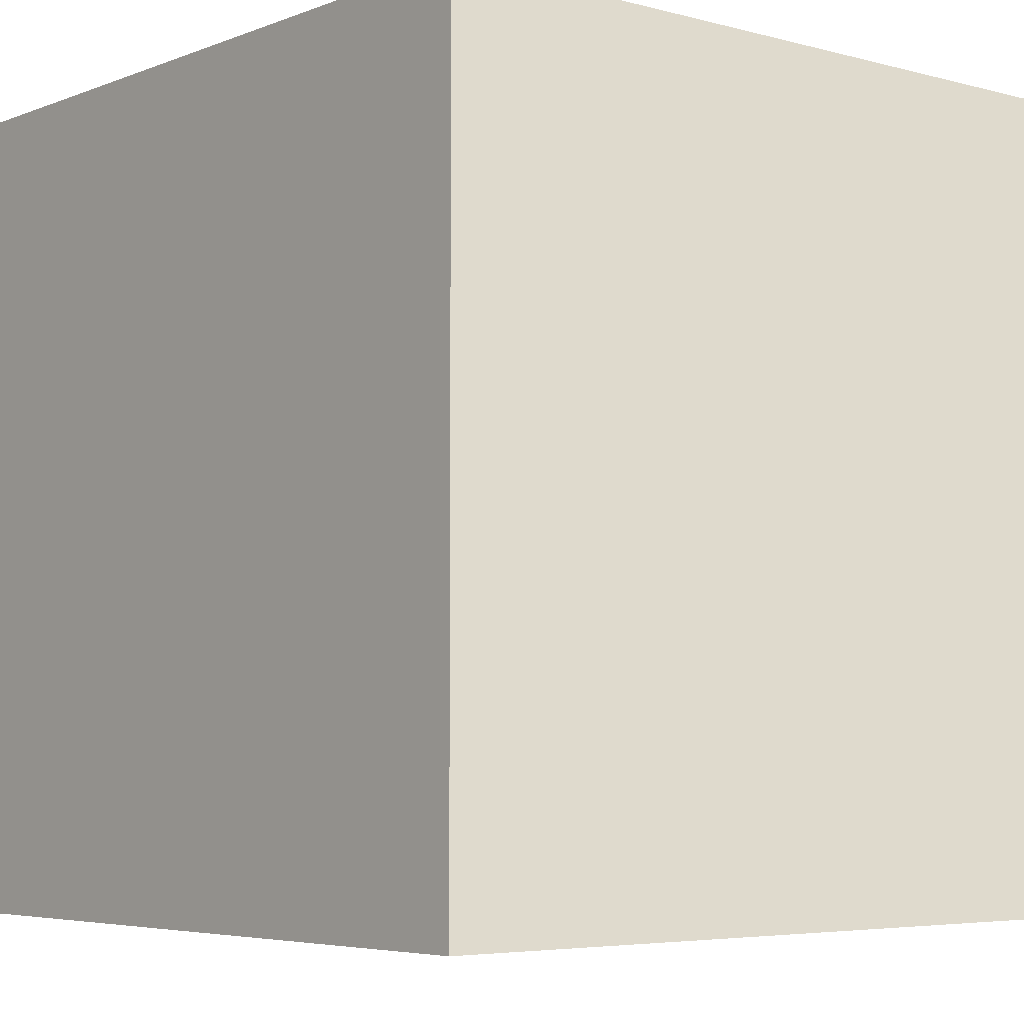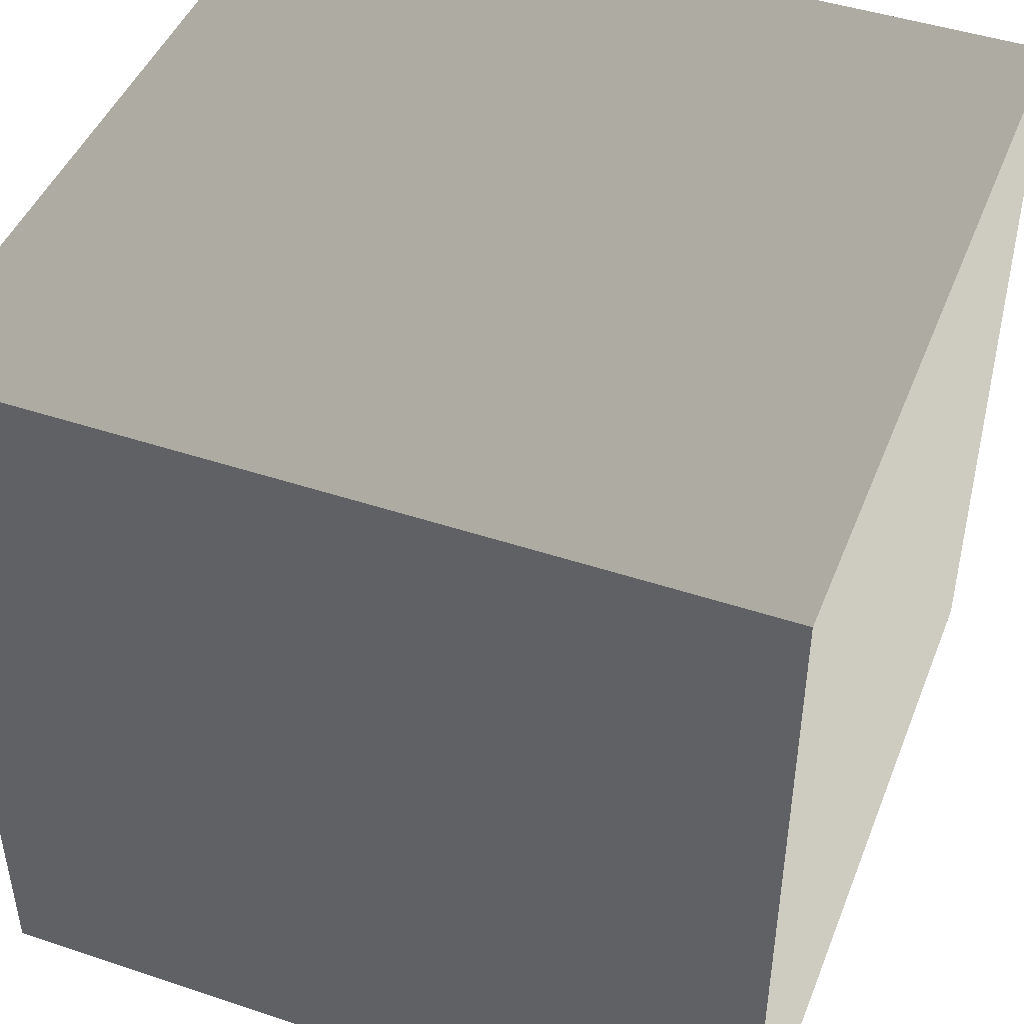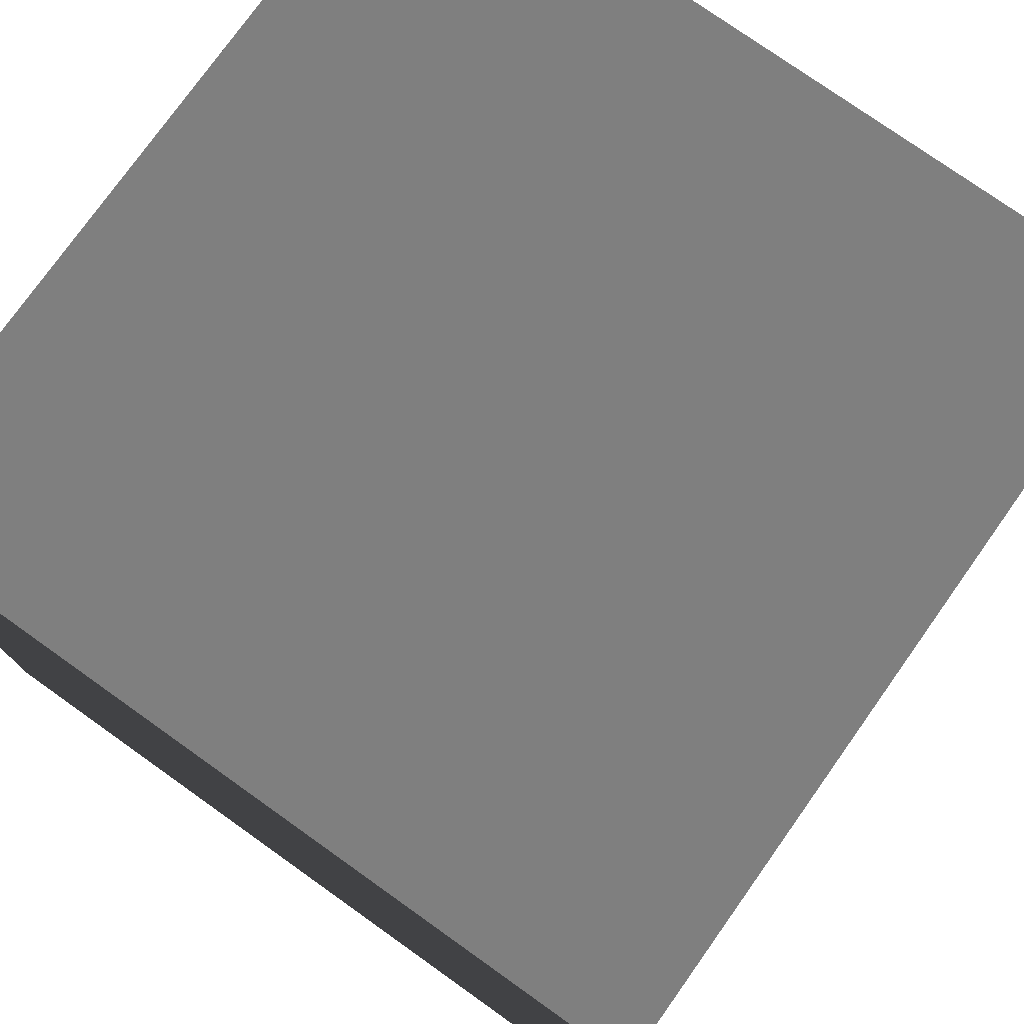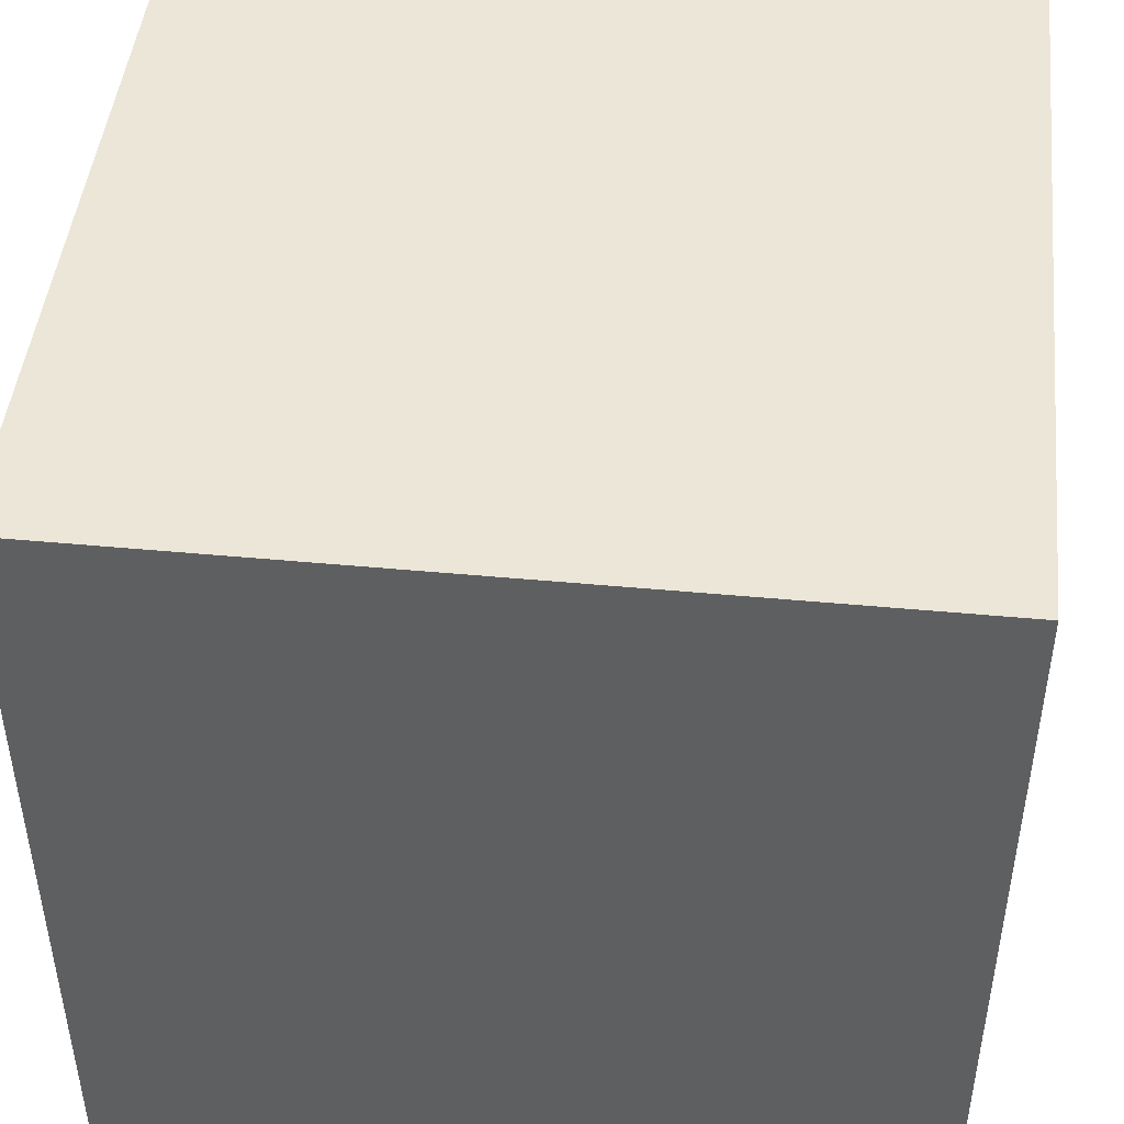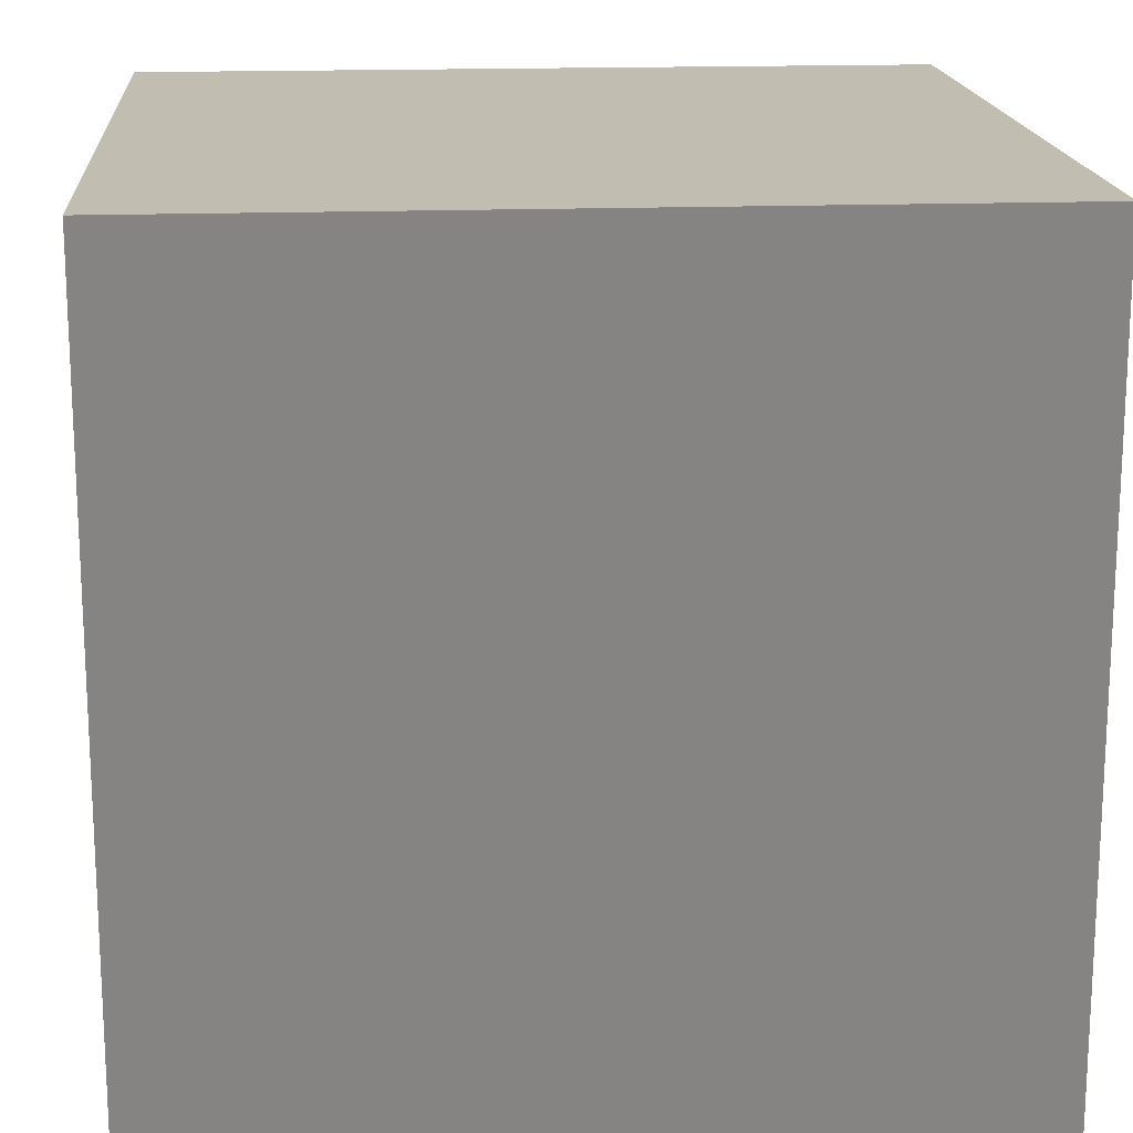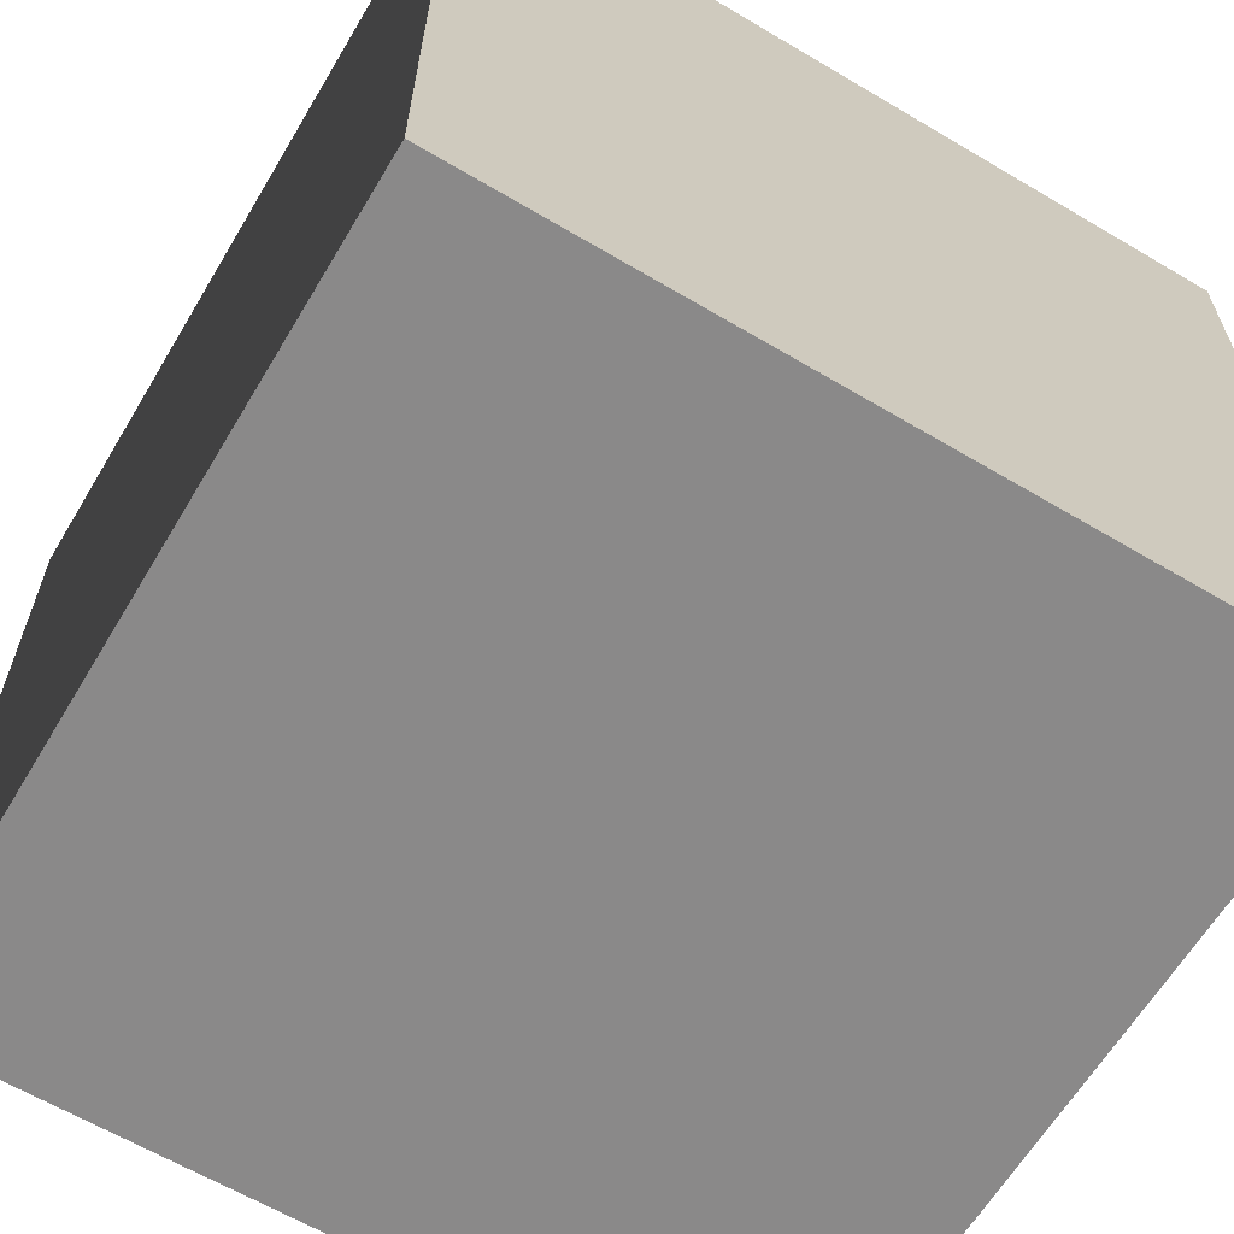
<metadata>
{"format":"obj","ext":"obj","renderer":"f3d","projection":"perspective","resolution":1024,"background":"white","views":[{"elev":-5.1,"azim":50.0,"up":"+Z"},{"elev":45.5,"azim":21.0,"up":"+Z"},{"elev":76.7,"azim":-54.6,"up":"+Z"},{"elev":46.3,"azim":-173.9,"up":"+Y"},{"elev":17.0,"azim":-4.3,"up":"+Y"},{"elev":-63.3,"azim":149.1,"up":"+Y"}]}
</metadata>
<code>
v -0.6841 0.0102 0.6841
v -0.6841 1.378 0.6841
v 0.6841 1.378 0.6841
v 0.6841 0.0102 0.6841
v -0.6841 1.378 0.6841
v -0.6841 1.378 -0.6841
v 0.6841 1.378 -0.6841
v 0.6841 1.378 0.6841
v -0.6841 1.378 -0.6841
v -0.6841 0.0102 -0.6841
v 0.6841 0.0102 -0.6841
v 0.6841 1.378 -0.6841
v -0.6841 0.0102 -0.6841
v -0.6841 0.0102 0.6841
v 0.6841 0.0102 0.6841
v 0.6841 0.0102 -0.6841
v 0.6841 0.0102 0.6841
v 0.6841 1.378 0.6841
v 0.6841 1.378 -0.6841
v 0.6841 0.0102 -0.6841
v -0.6841 0.0102 -0.6841
v -0.6841 1.378 -0.6841
v -0.6841 1.378 0.6841
v -0.6841 0.0102 0.6841
g Pack_(1)_1667_43
f 1 3 2
f 1 4 3
f 5 7 6
f 5 8 7
f 9 11 10
f 9 12 11
f 13 15 14
f 13 16 15
f 17 19 18
f 17 20 19
f 21 23 22
f 21 24 23

</code>
